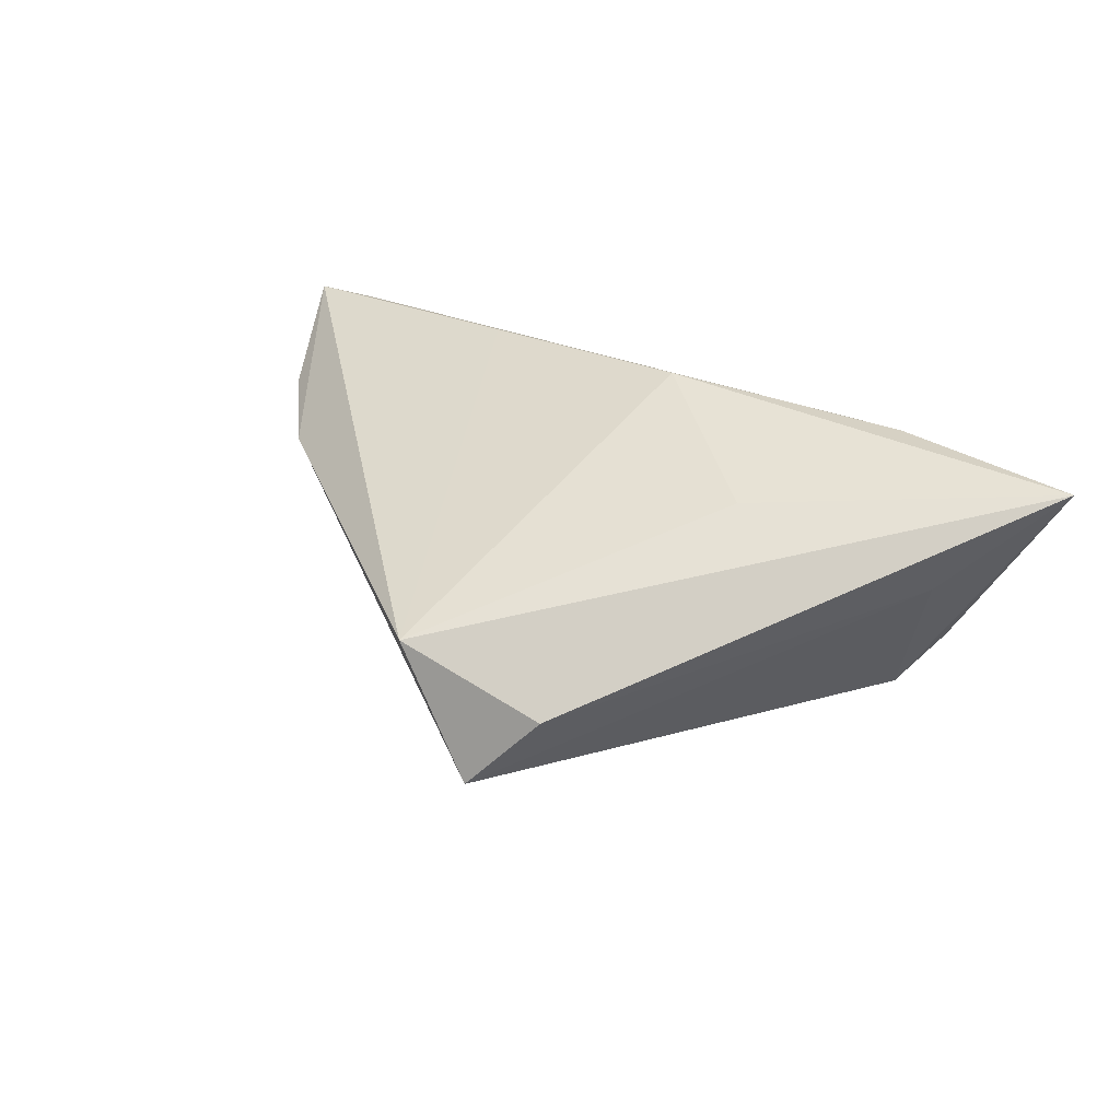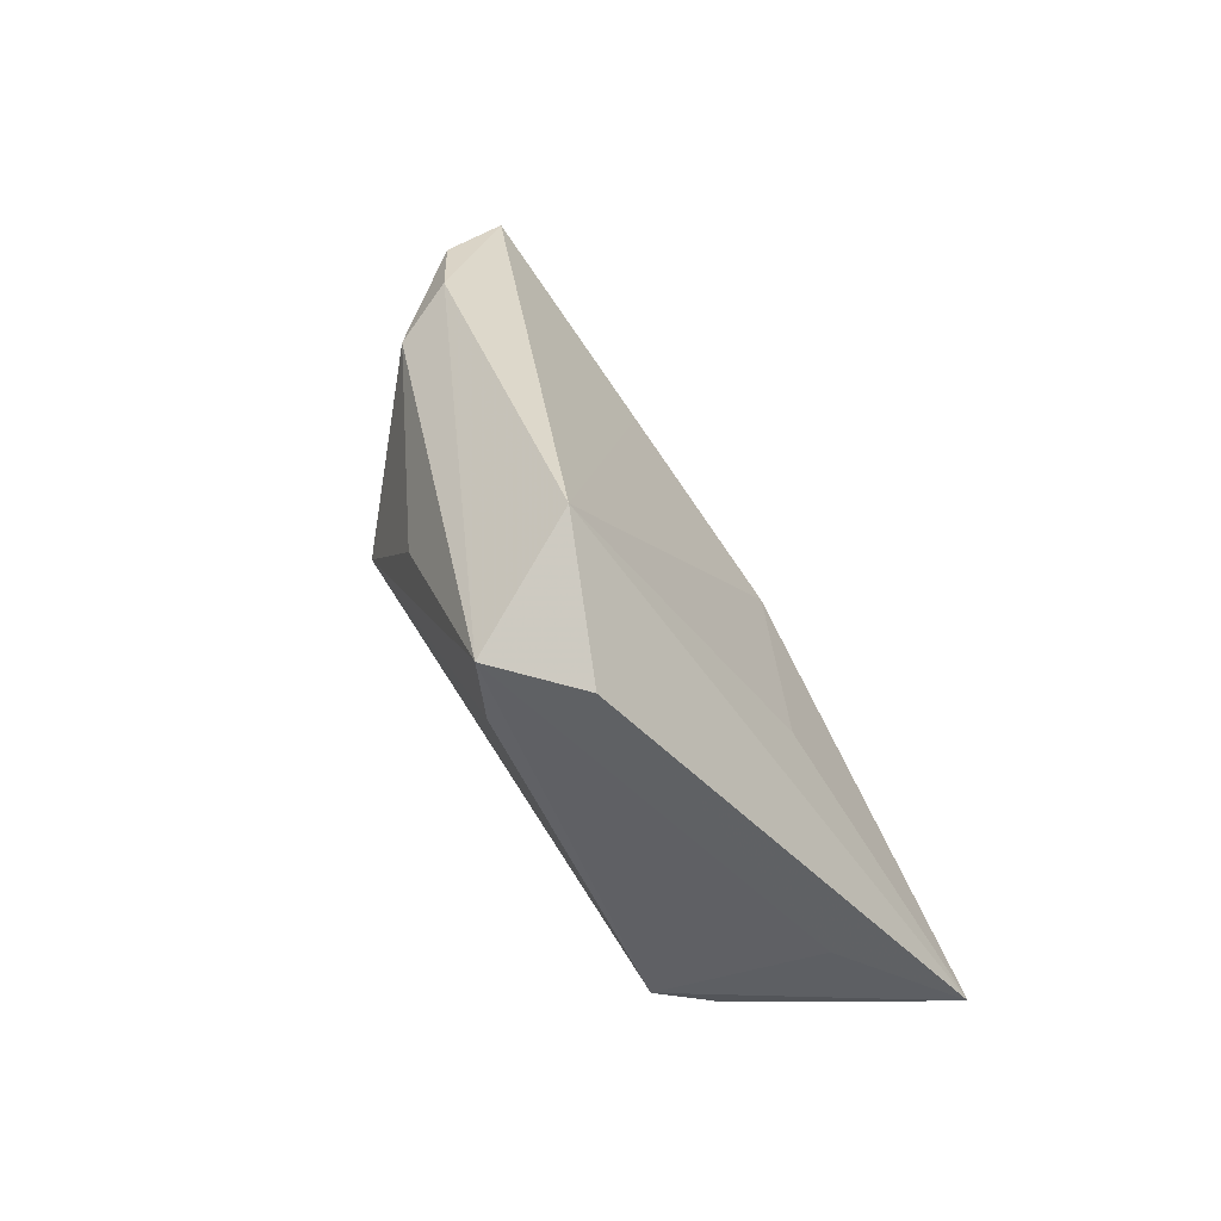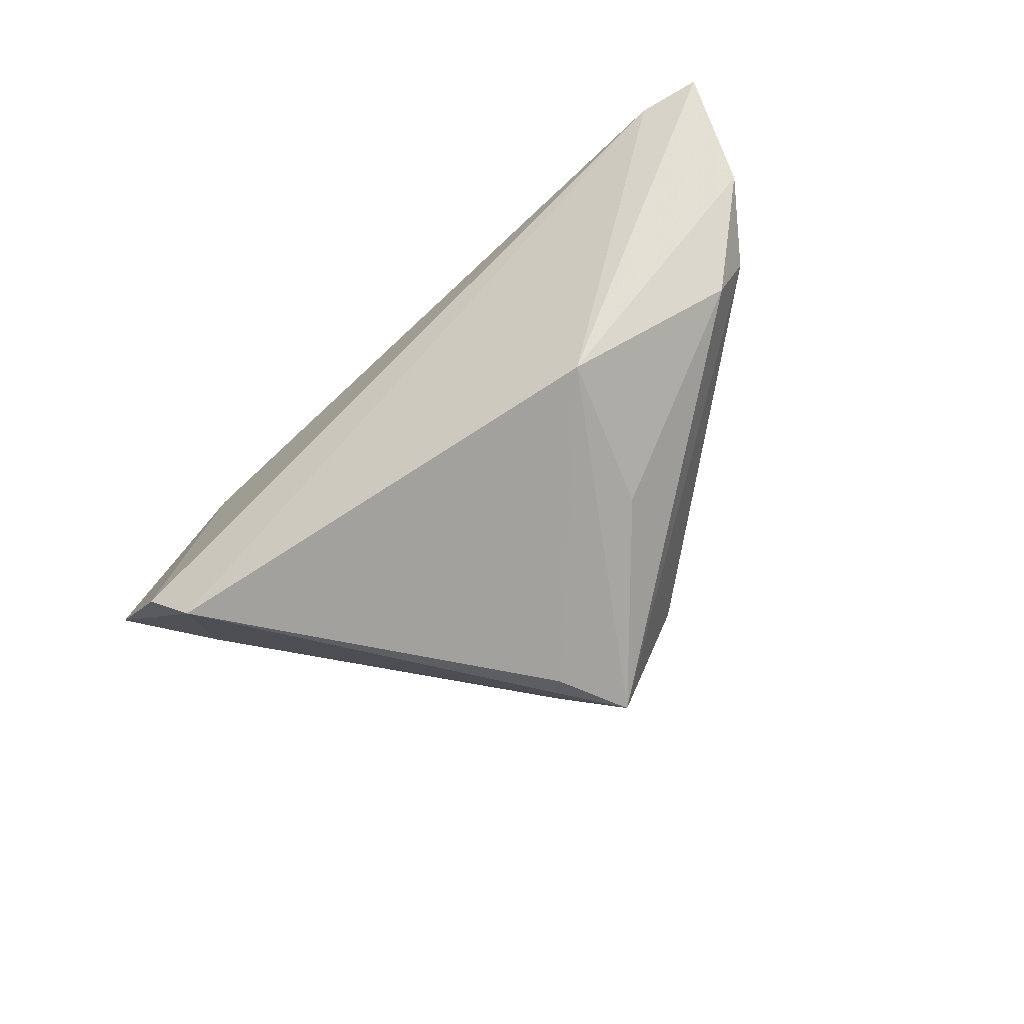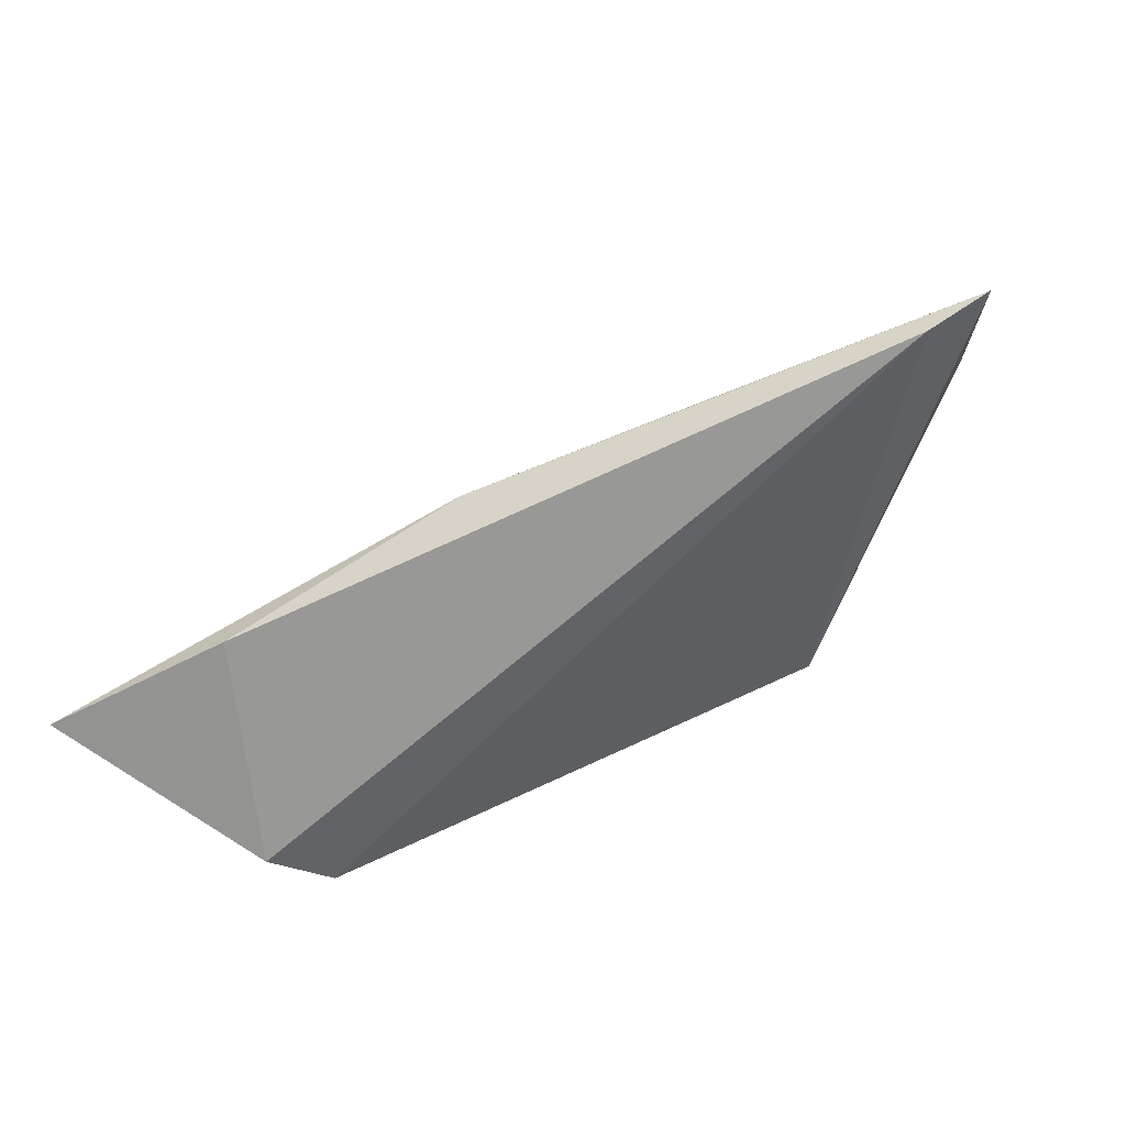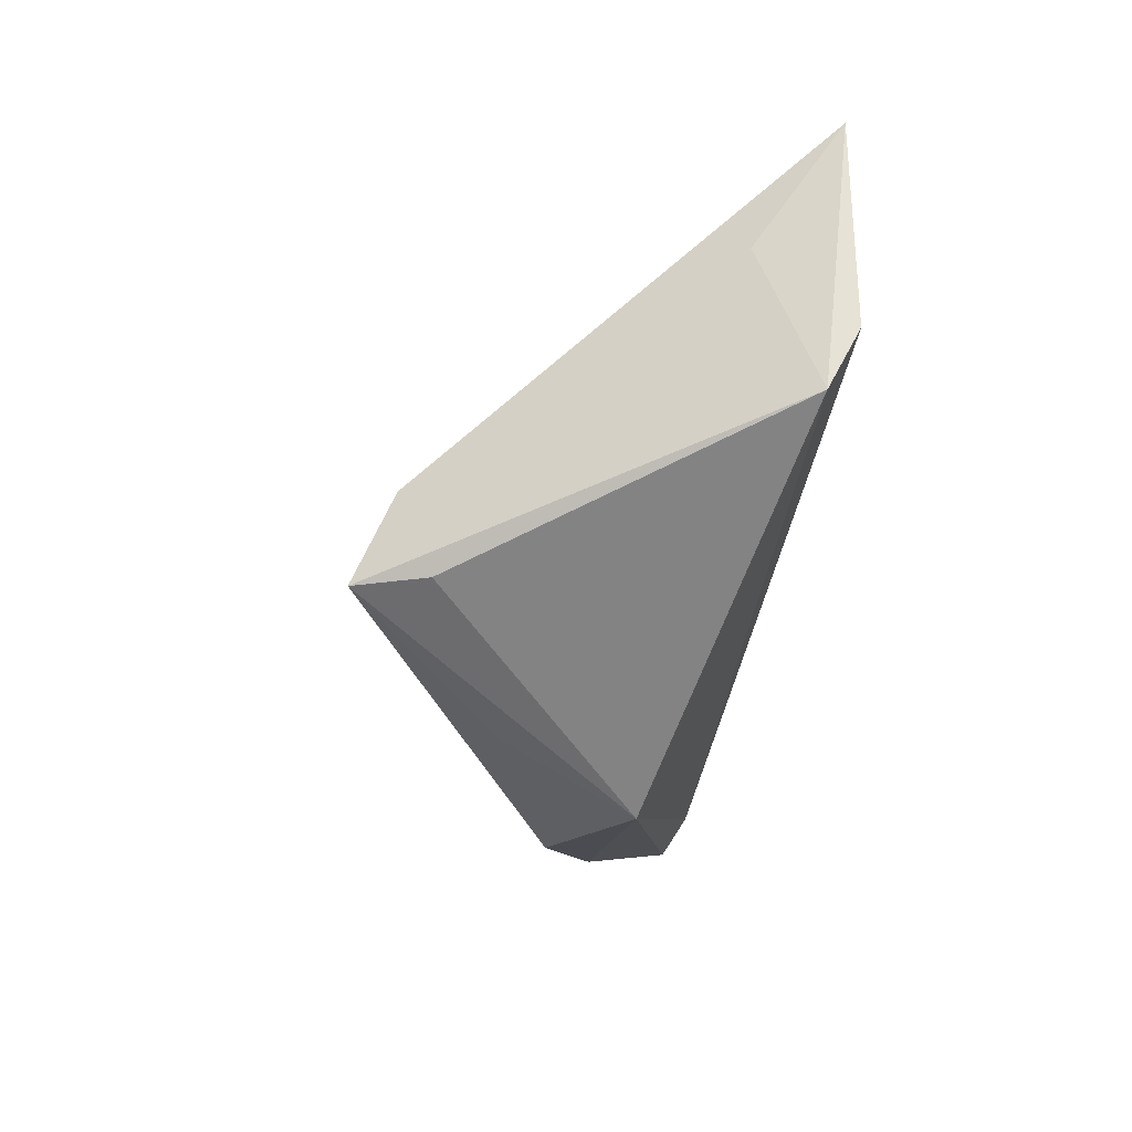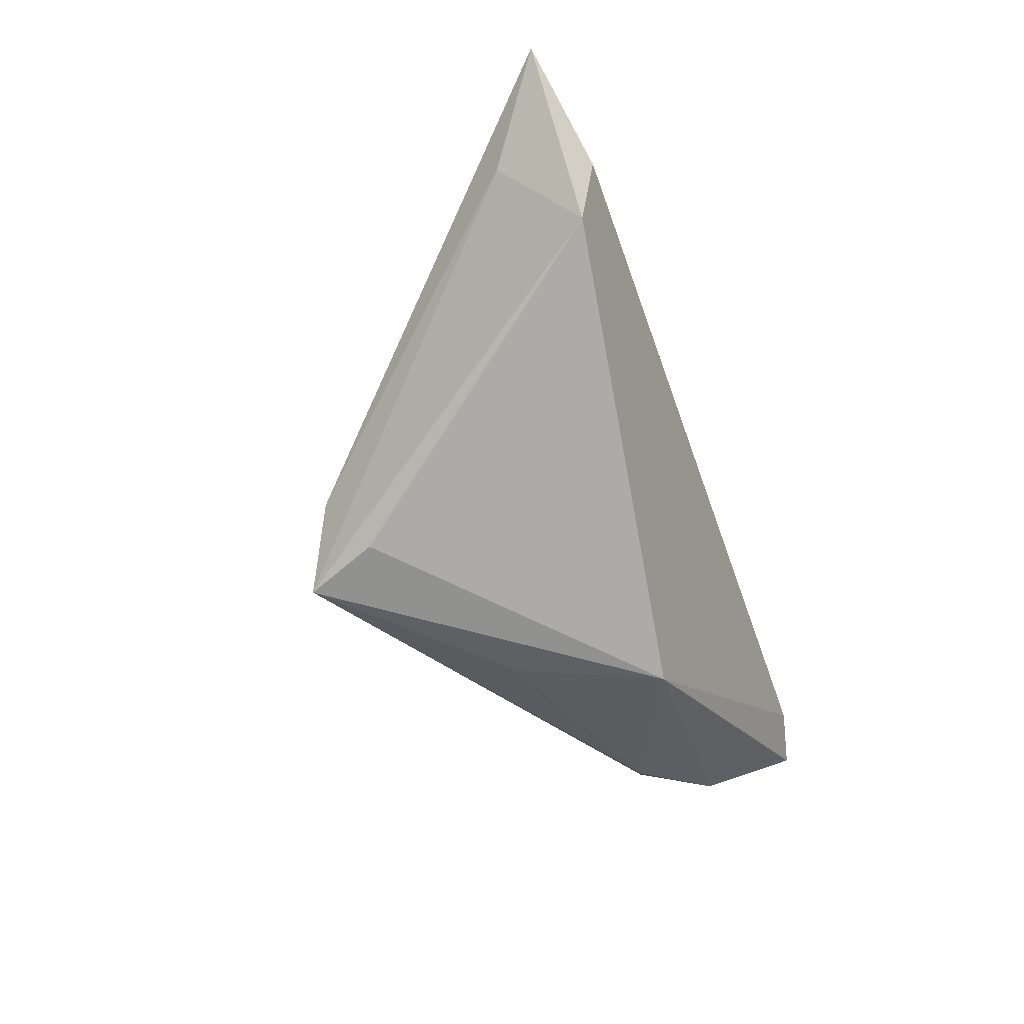
<metadata>
{"format":"obj","ext":"obj","renderer":"f3d","projection":"perspective","resolution":1024,"background":"white","views":[{"elev":27.4,"azim":-146.6,"up":"+Z"},{"elev":75.0,"azim":-121.2,"up":"+Y"},{"elev":-72.4,"azim":43.0,"up":"+Z"},{"elev":-68.5,"azim":24.5,"up":"+Y"},{"elev":-59.3,"azim":-99.8,"up":"+Z"},{"elev":-73.8,"azim":-69.9,"up":"+Z"}]}
</metadata>
<code>
v -0.05923 -0.01662 0.01623
v 0.05188 -0.01927 0.01896
v -0.04596 -0.006648 0.003601
v -0.03468 -0.01927 0.01802
v 0.02423 -0.00526 -0.01913
v -0.003545 -0.01349 0.02104
v 0.04766 0.004428 0.005607
v -0.04351 -0.01927 -0.009498
v -0.012 0.03111 -0.008175
v 0.04385 0.00346 -0.002662
v -0.02217 0.001427 0.01258
v -0.003421 0.03537 -0.01776
v 0.02599 -0.01486 0.02036
v -0.03829 -0.01568 -0.01664
v 0.006515 0.03477 -0.0004343
v 0.01698 0.01383 -0.01614
v 0.05509 -0.004762 0.009624
v 0.05979 -0.01735 0.01972
v -0.007201 0.02556 -0.01913
f 1 14 8
f 3 14 1
f 3 12 14
f 14 12 19
f 19 5 14
f 12 5 19
f 1 8 4
f 1 15 9
f 9 15 12
f 9 3 1
f 12 3 9
f 2 8 14
f 14 5 2
f 2 5 18
f 2 4 8
f 16 5 12
f 12 10 16
f 16 10 5
f 18 5 17
f 5 10 17
f 12 15 7
f 7 10 12
f 7 17 10
f 7 15 18
f 18 17 7
f 6 2 18
f 4 2 6
f 1 4 6
f 18 15 13
f 13 6 18
f 15 6 13
f 11 15 1
f 1 6 11
f 11 6 15

</code>
